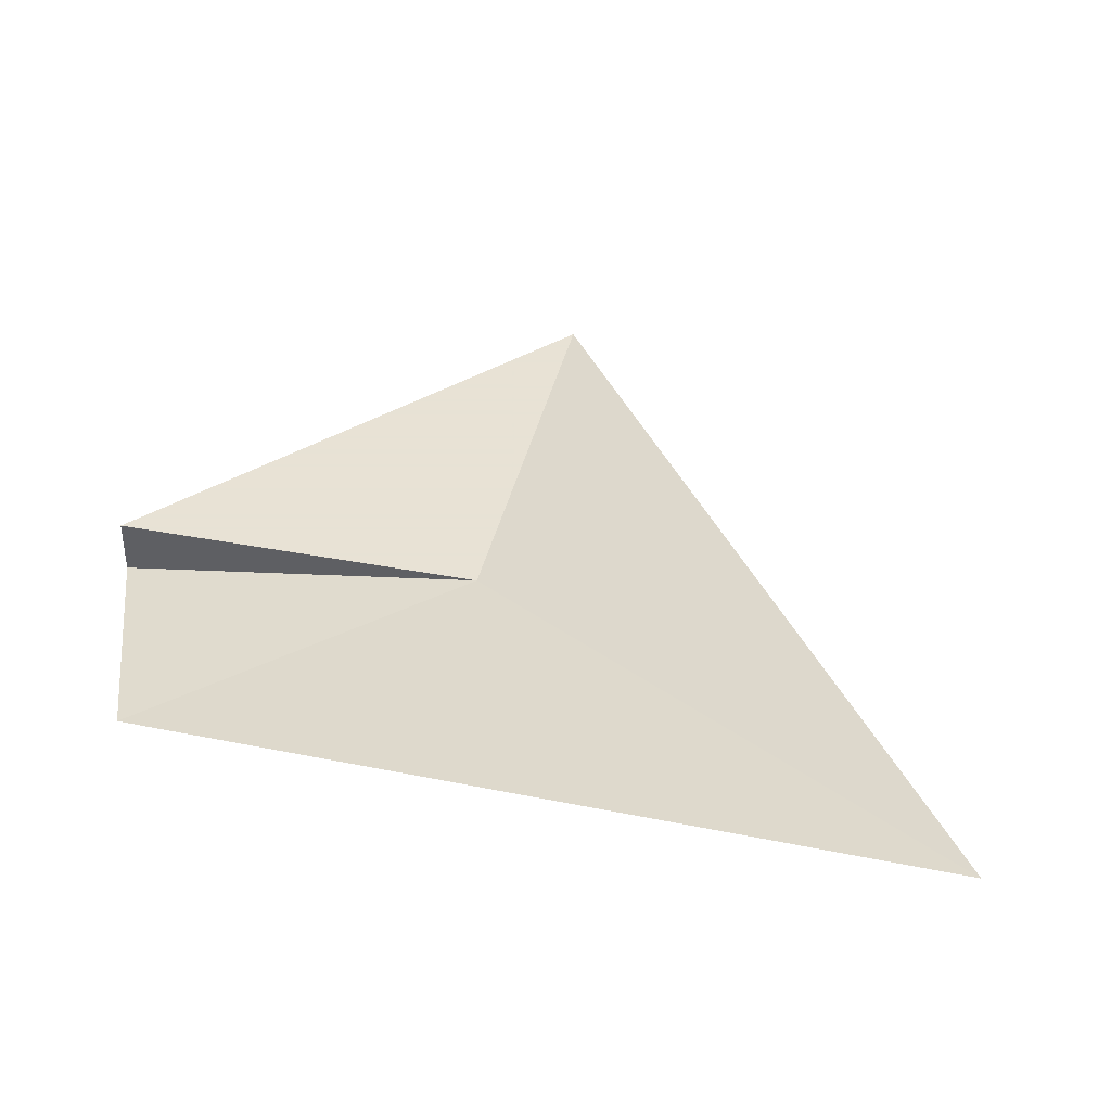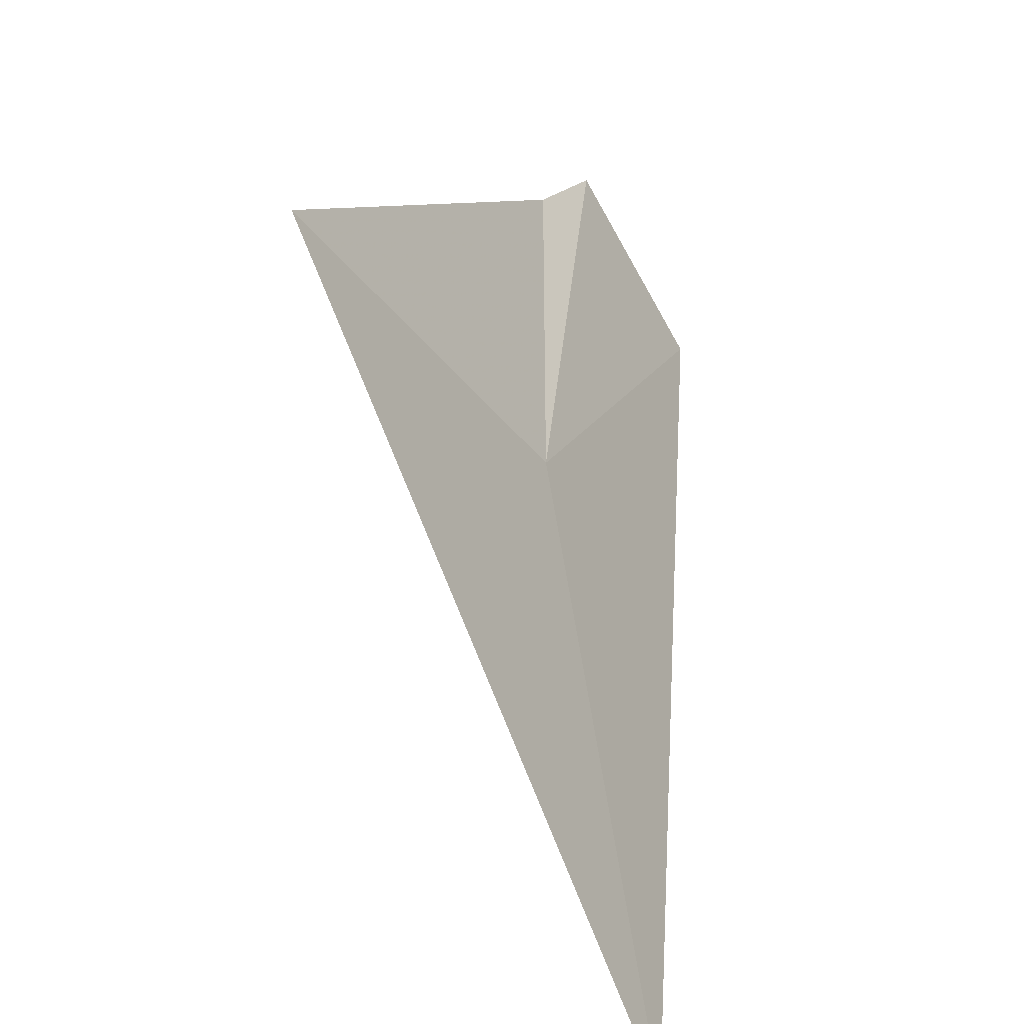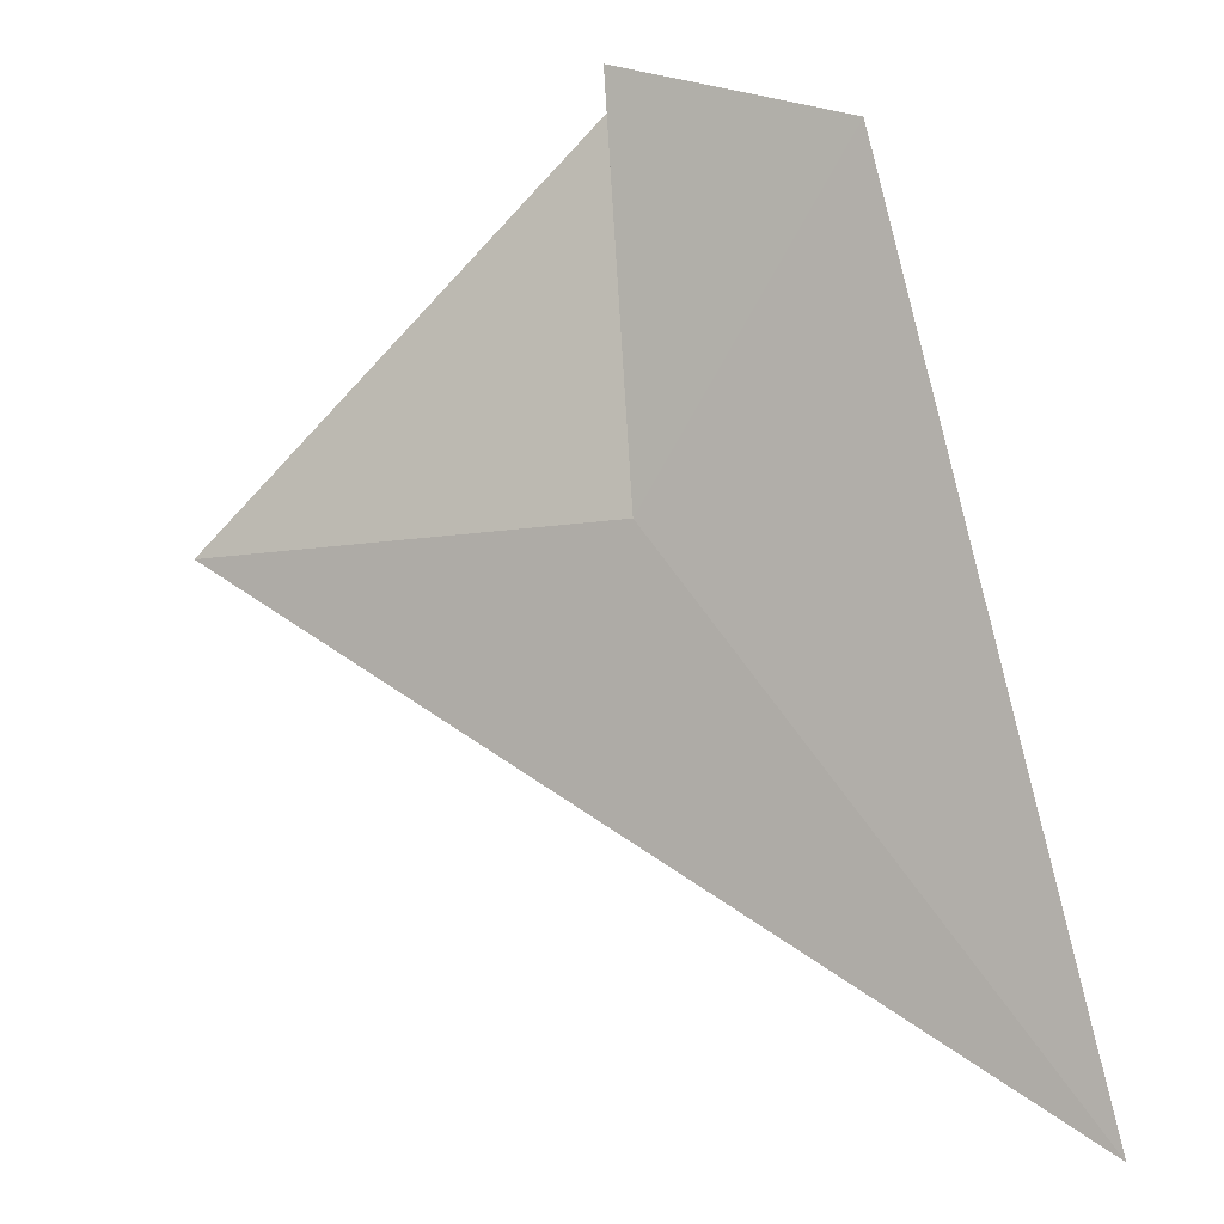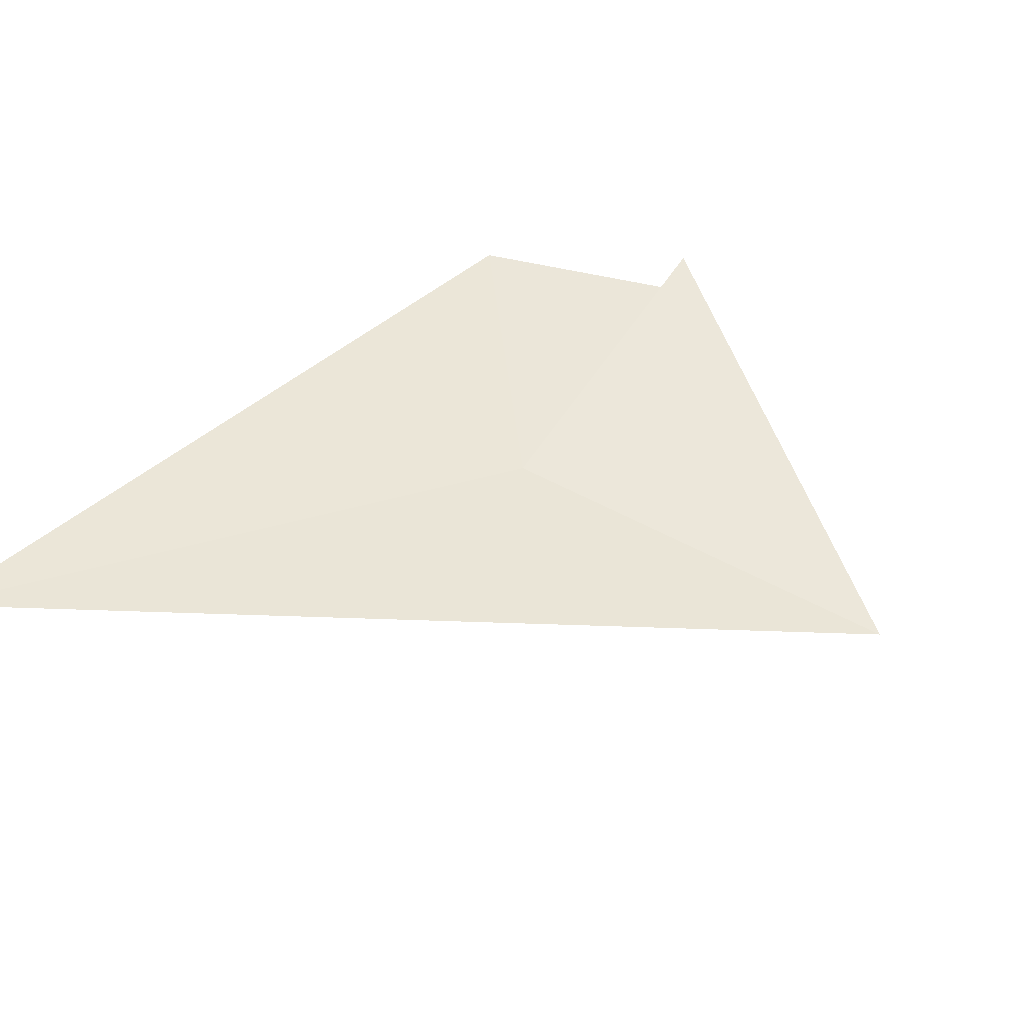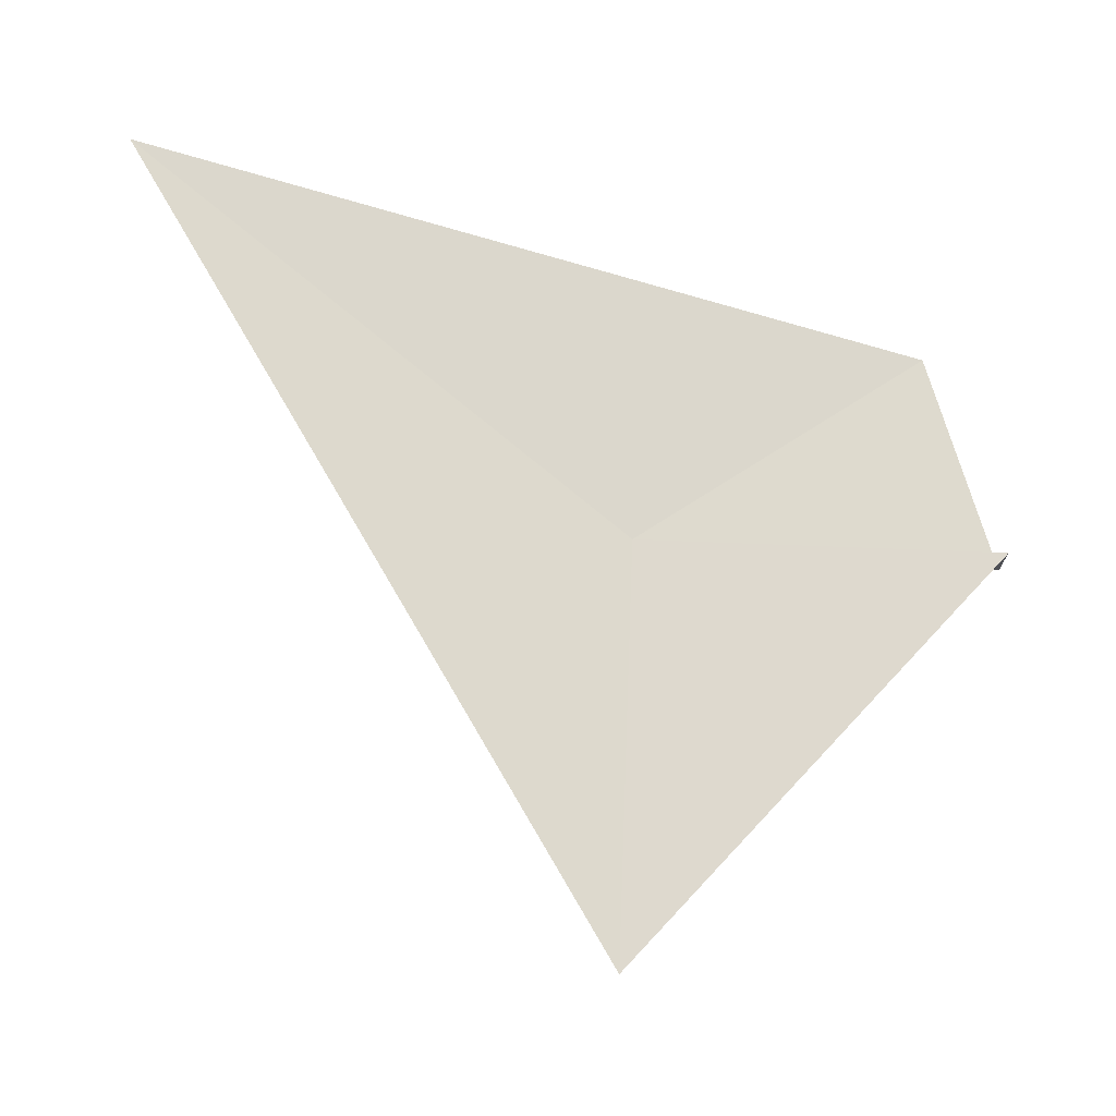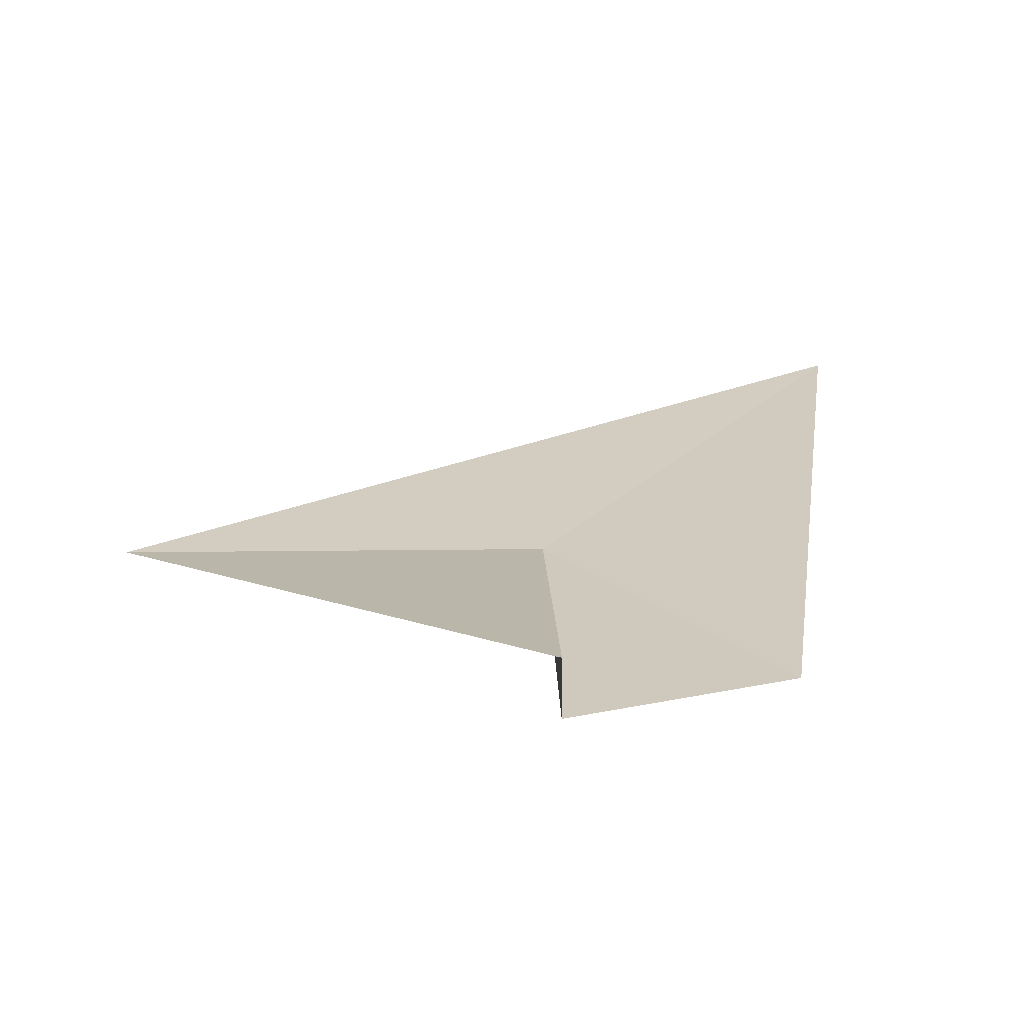
<metadata>
{"format":"obj","ext":"obj","renderer":"f3d","projection":"perspective","resolution":1024,"background":"white","views":[{"elev":40.6,"azim":103.1,"up":"+Y"},{"elev":-37.2,"azim":-57.5,"up":"+Z"},{"elev":-9.4,"azim":25.6,"up":"+Z"},{"elev":52.4,"azim":-149.1,"up":"+Y"},{"elev":71.6,"azim":-87.8,"up":"+Y"},{"elev":13.8,"azim":-1.8,"up":"+Y"}]}
</metadata>
<code>
v 2 5.5 41.73
v -2 5.5 41.73
v 5.448 6.431 36.92
v 4.078 5.075 44.49
v 2 4.978 45.2
v 2 5.5 45.2
f 1 5 4
f 1 4 3
f 1 6 5
f 1 3 2
f 1 2 6

</code>
